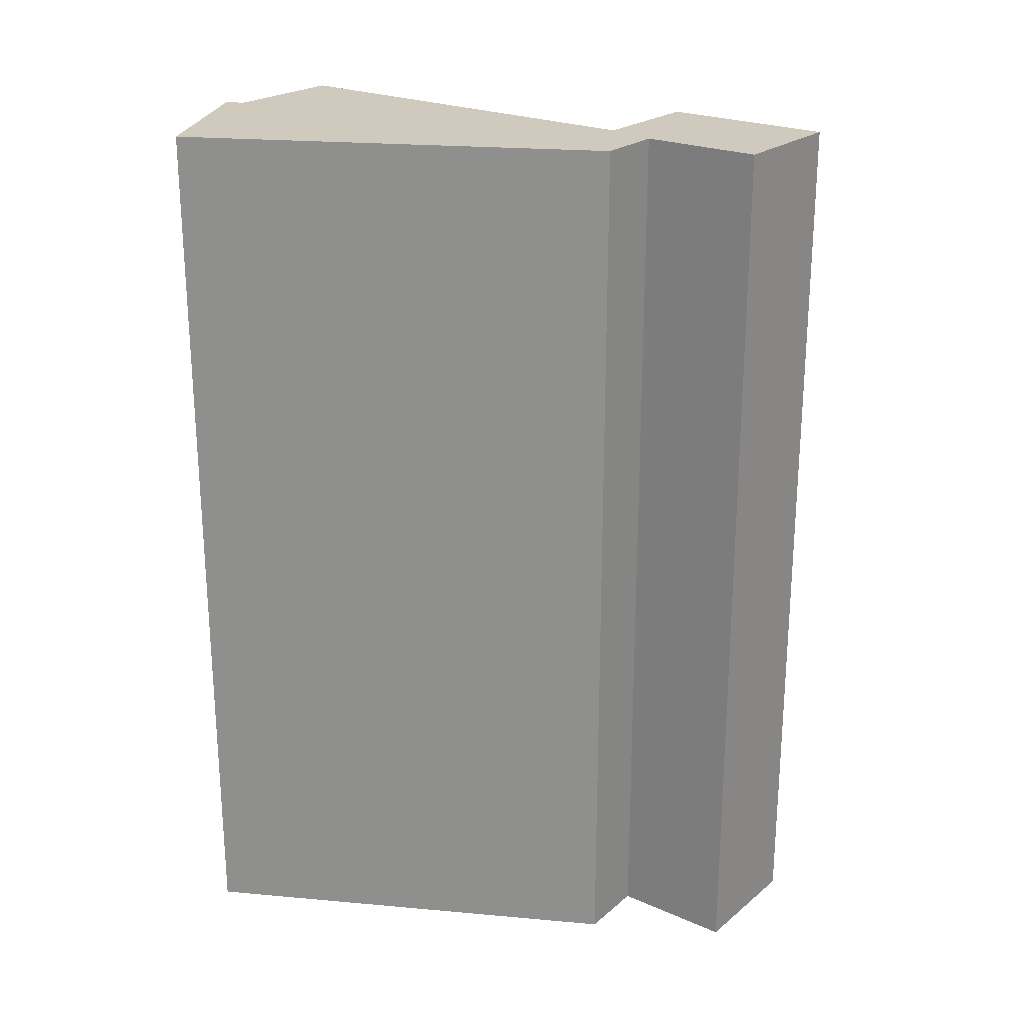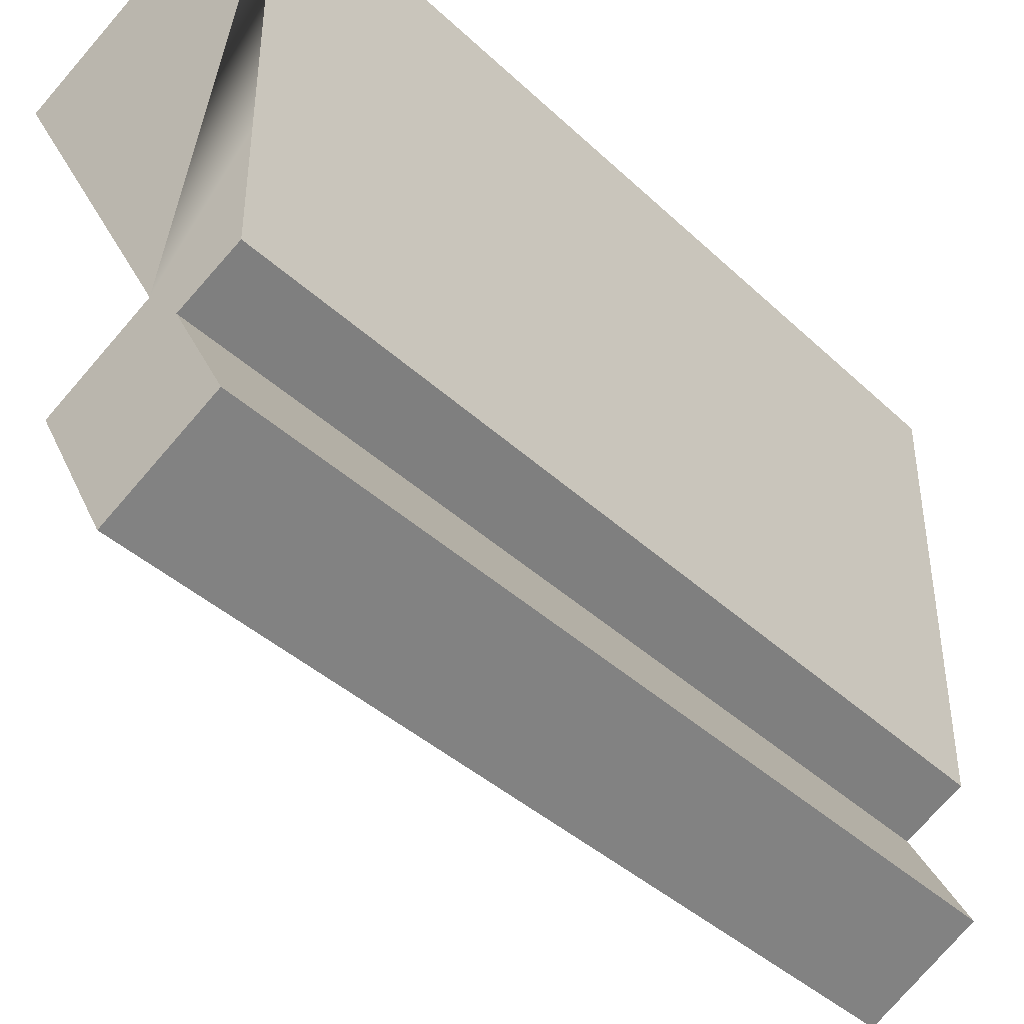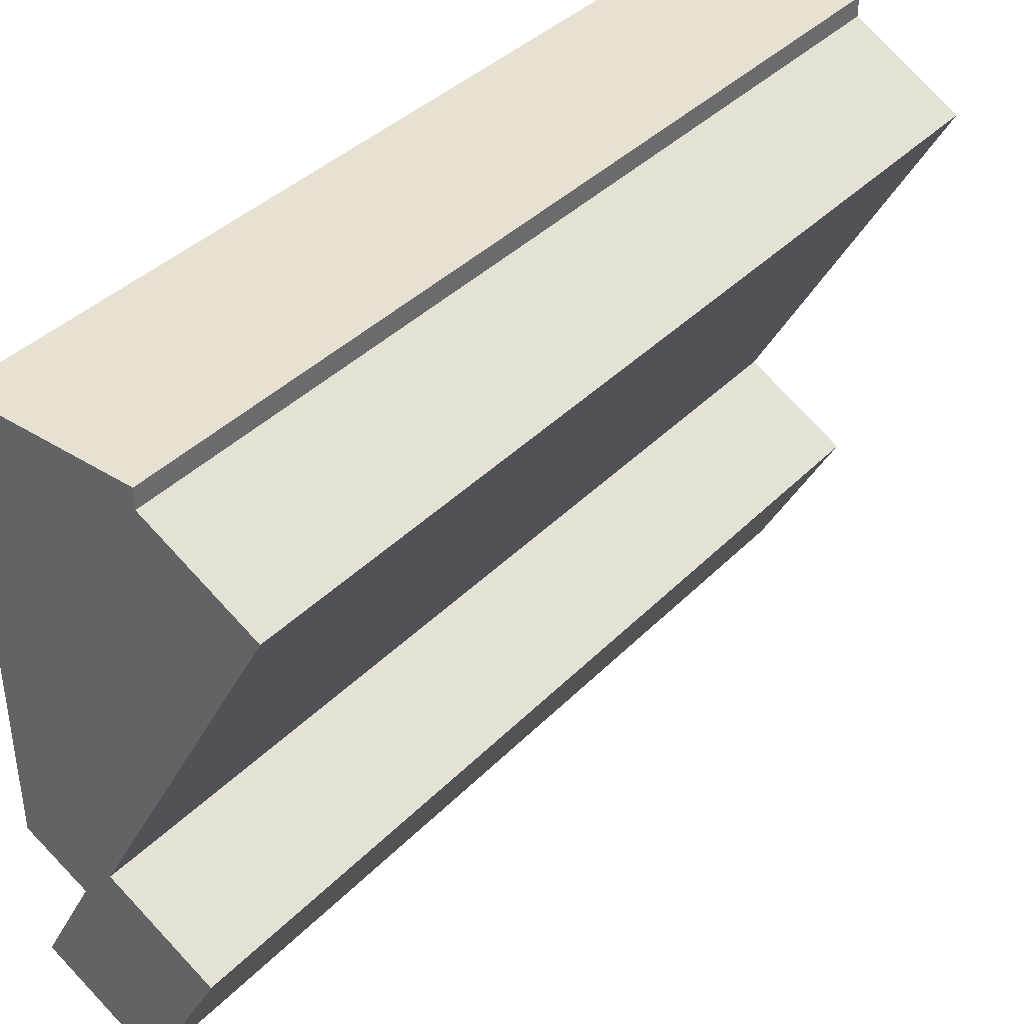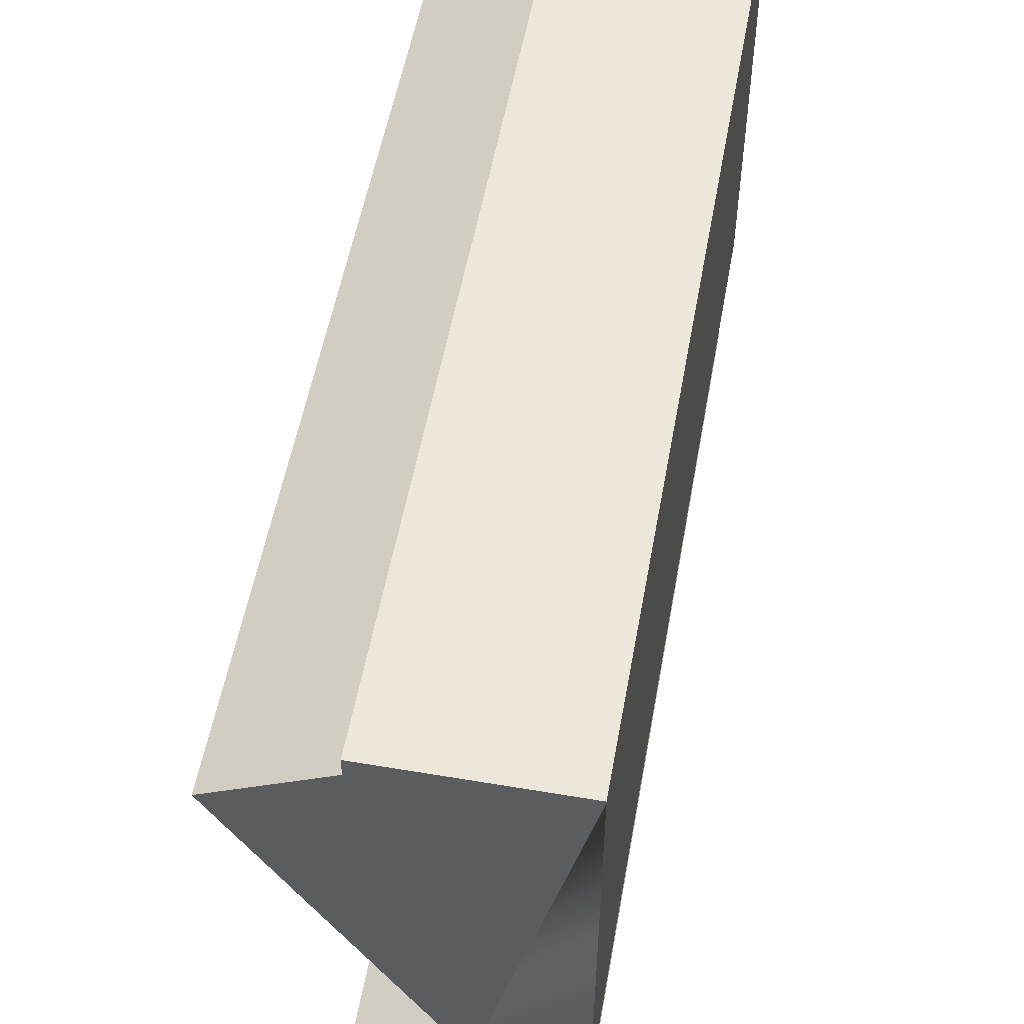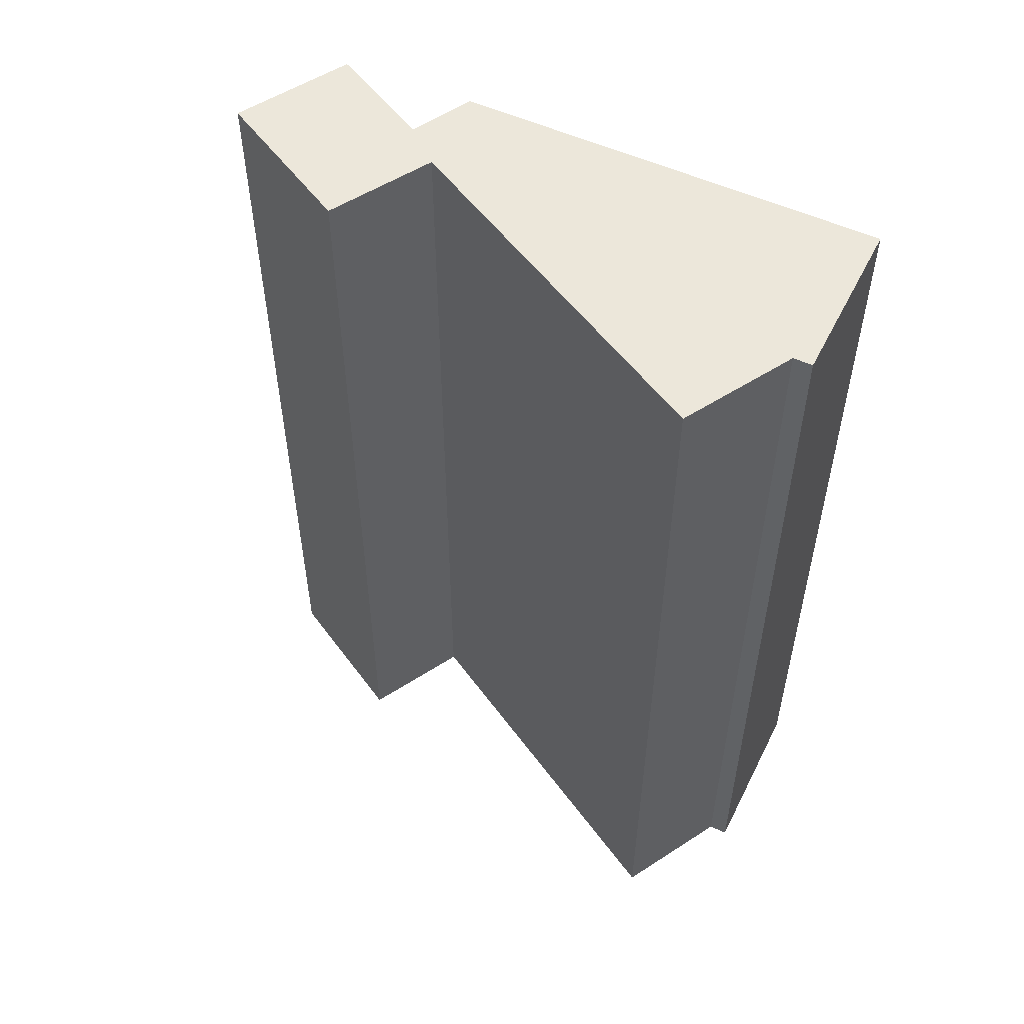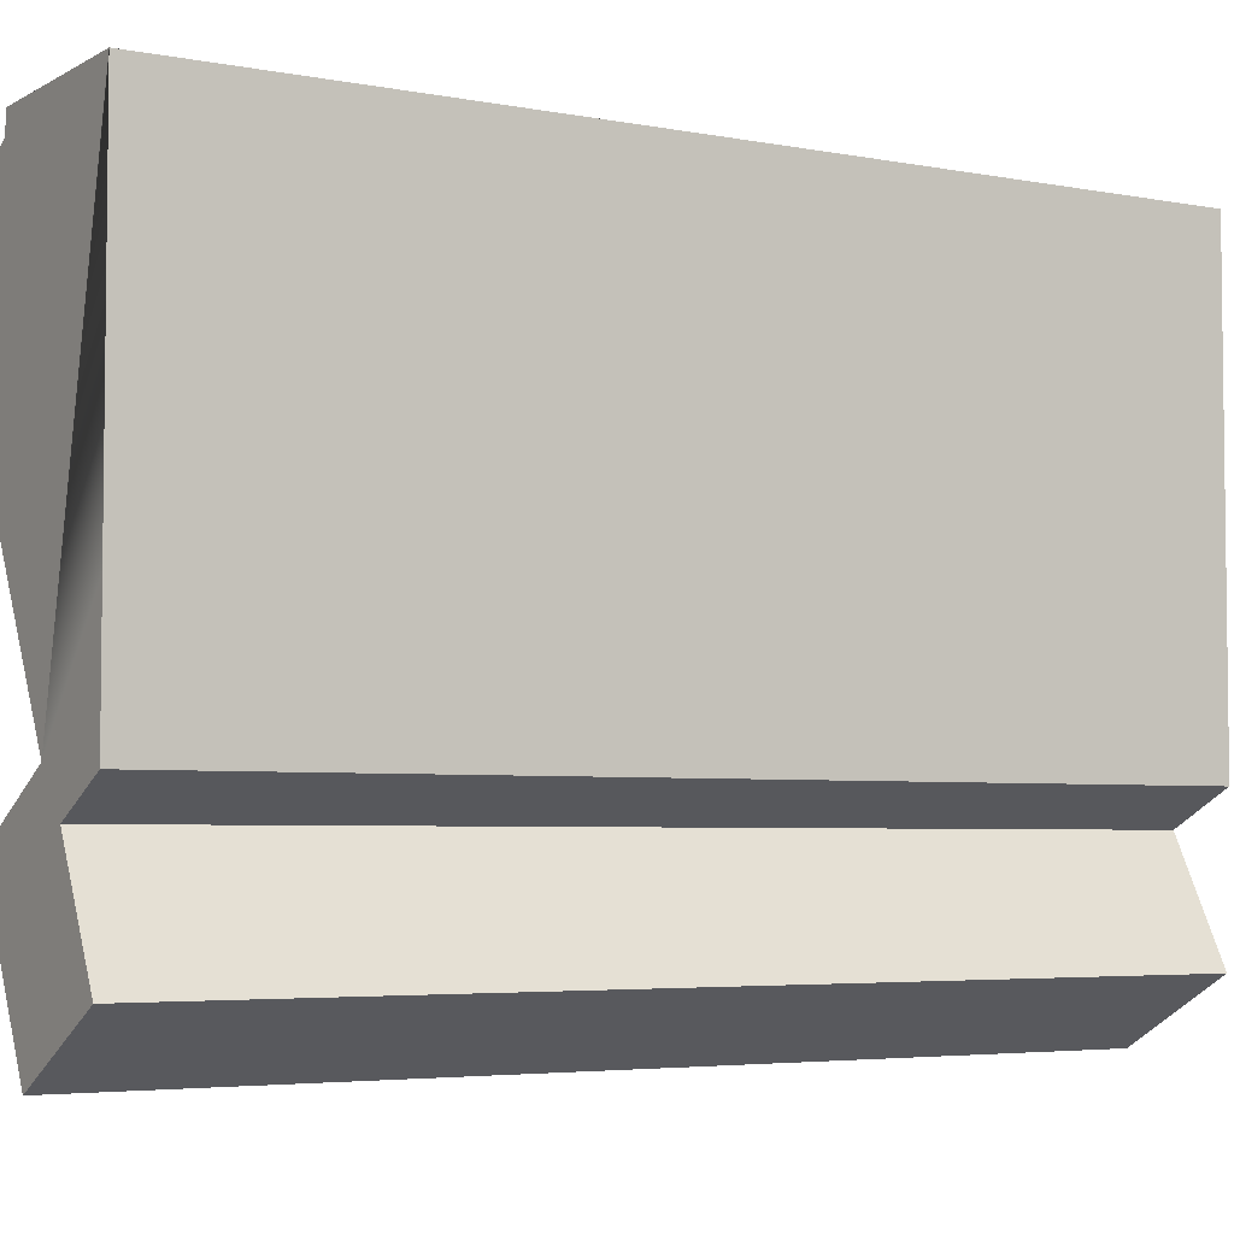
<metadata>
{"format":"obj","ext":"obj","renderer":"f3d","projection":"perspective","resolution":1024,"background":"white","views":[{"elev":23.1,"azim":98.7,"up":"+Y"},{"elev":-40.7,"azim":41.5,"up":"+Z"},{"elev":38.7,"azim":-141.4,"up":"+Z"},{"elev":53.8,"azim":10.2,"up":"+Z"},{"elev":53.1,"azim":-63.6,"up":"+Y"},{"elev":-4.4,"azim":58.5,"up":"+Z"}]}
</metadata>
<code>
v  5.393 16.89 1.503
v  2.057 16.89 1.42
v  2.057 16.89 1.503
v  2.058 16.89 1.14
v  3.59 16.89 -6.595
v  0 16.89 1.034e-15
v  5.393 16.89 1.429
v  5.393 16.89 -4.515
v  5.393 16.89 -6.721
v  4.215 16.89 -7.325
v  3.142 16.89 -10.49
v  1.63 16.89 -7.668
v  3.299 16.89 -10.41
v  5.286 16.89 -9.336
v  3.142 6.426e-16 -10.49
v  1.63 4.695e-16 -7.668
v  3.59 4.038e-16 -6.595
v  0 0 0
v  2.058 -6.98e-17 1.14
v  2.057 -9.203e-17 1.503
v  2.057 -8.695e-17 1.42
v  5.393 -9.203e-17 1.503
v  5.393 2.765e-16 -4.515
v  5.393 4.115e-16 -6.721
v  5.393 -8.75e-17 1.429
v  4.215 4.485e-16 -7.325
v  3.299 6.374e-16 -10.41
v  5.286 5.717e-16 -9.336
g defaultobject
f 1 2 3
f 2 1 4
f 4 5 6
f 5 4 1
f 5 1 7
f 5 7 8
f 5 8 9
f 5 9 10
f 5 11 12
f 11 5 10
f 11 10 13
f 13 10 14
f 15 12 11
f 12 15 16
f 17 6 5
f 6 17 18
f 16 5 12
f 5 16 17
f 18 4 6
f 4 18 19
f 19 2 4
f 2 19 3
f 3 19 20
f 20 19 21
f 20 1 3
f 1 20 22
f 22 7 1
f 7 22 8
f 8 22 9
f 9 22 23
f 9 23 24
f 23 22 25
f 24 10 9
f 10 24 26
f 13 15 11
f 15 13 14
f 15 14 27
f 27 14 28
f 26 14 10
f 14 26 28
f 15 17 16
f 17 15 26
f 26 15 27
f 26 27 28
f 17 19 18
f 19 17 22
f 22 17 25
f 25 17 23
f 23 17 24
f 24 17 26
f 21 22 20
f 22 21 19

</code>
